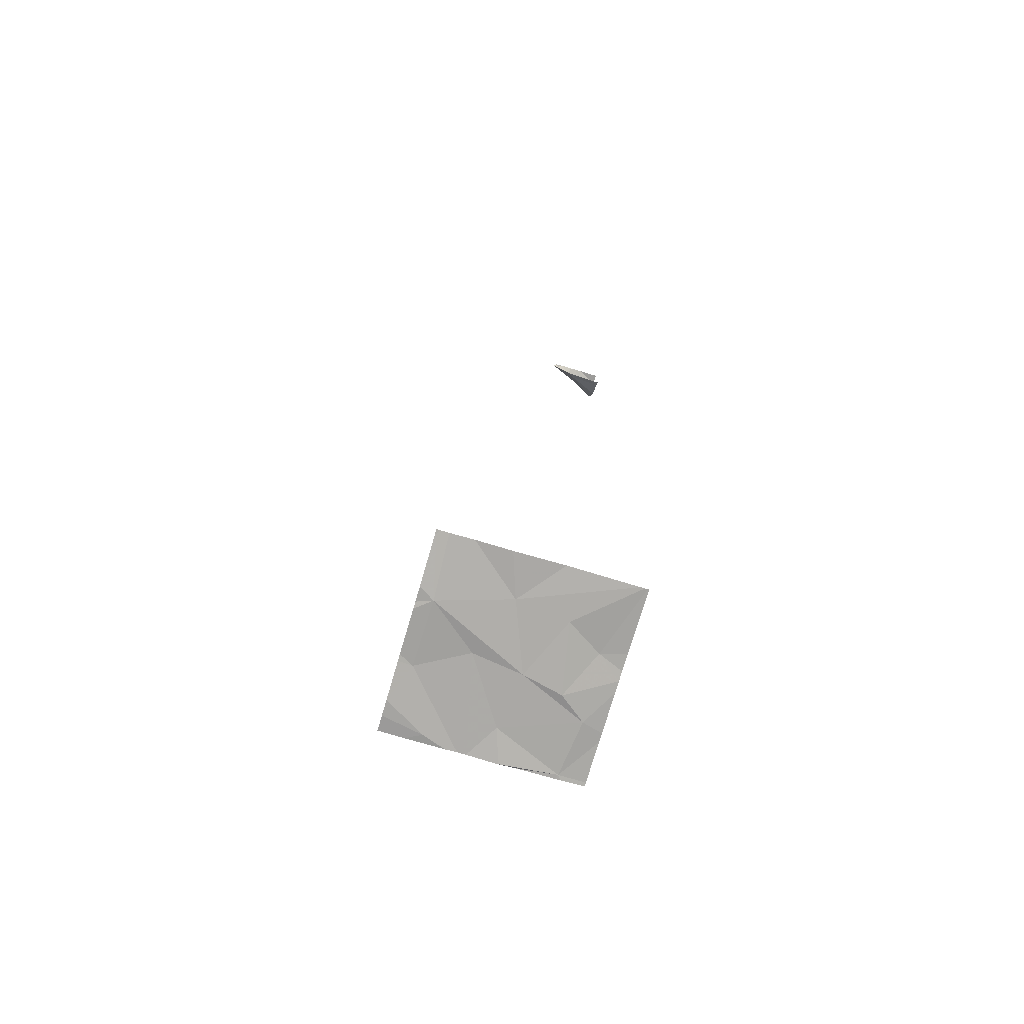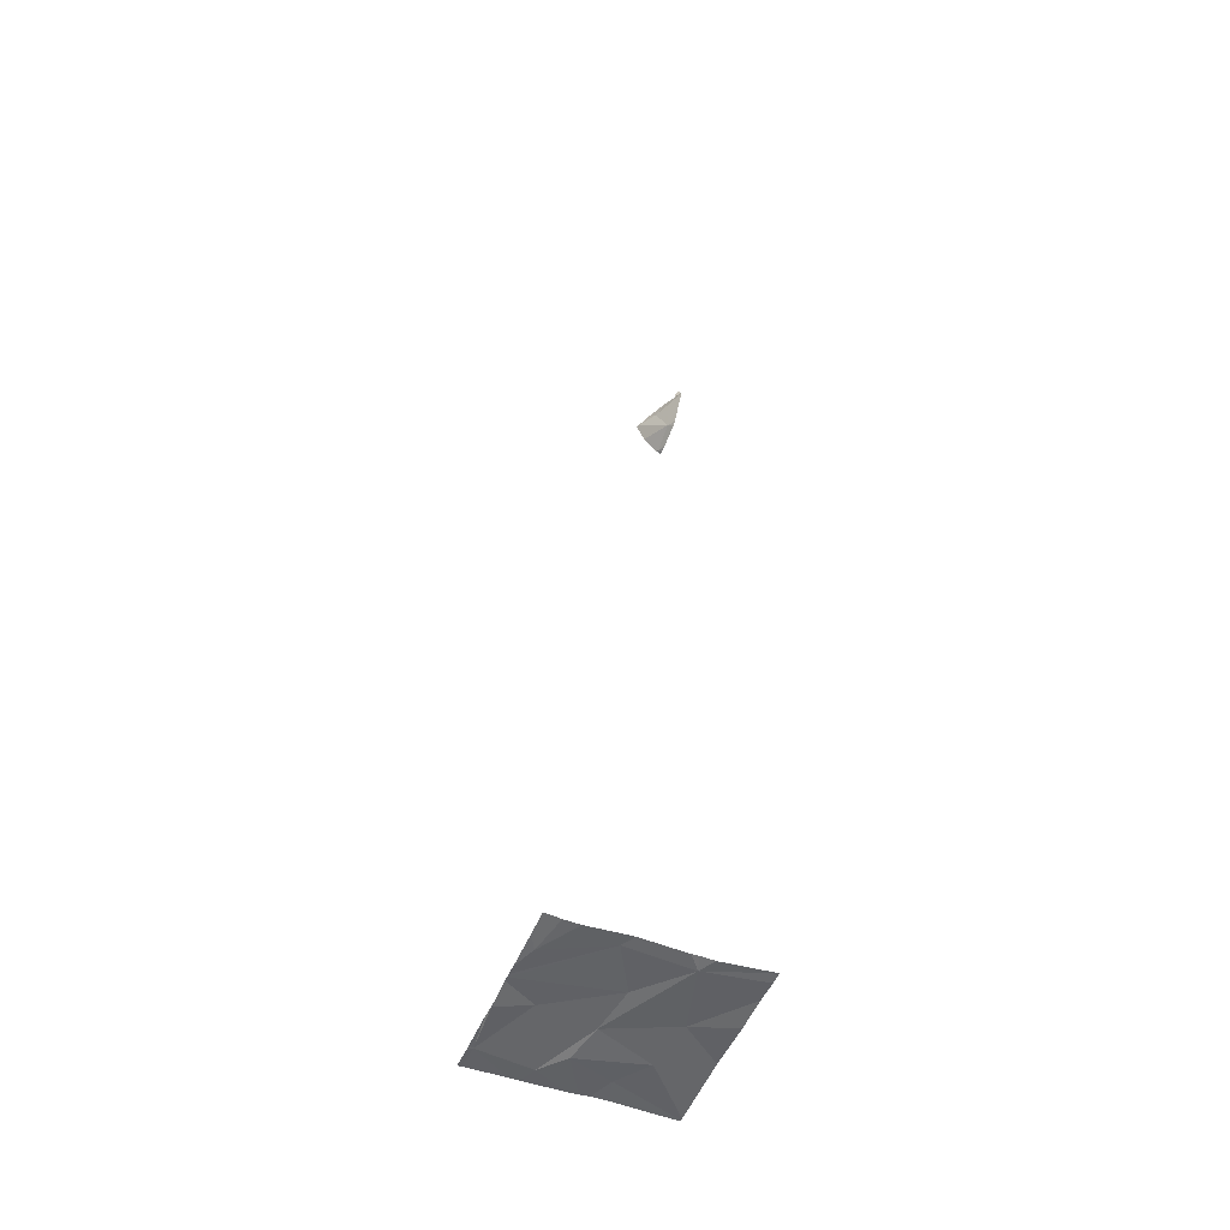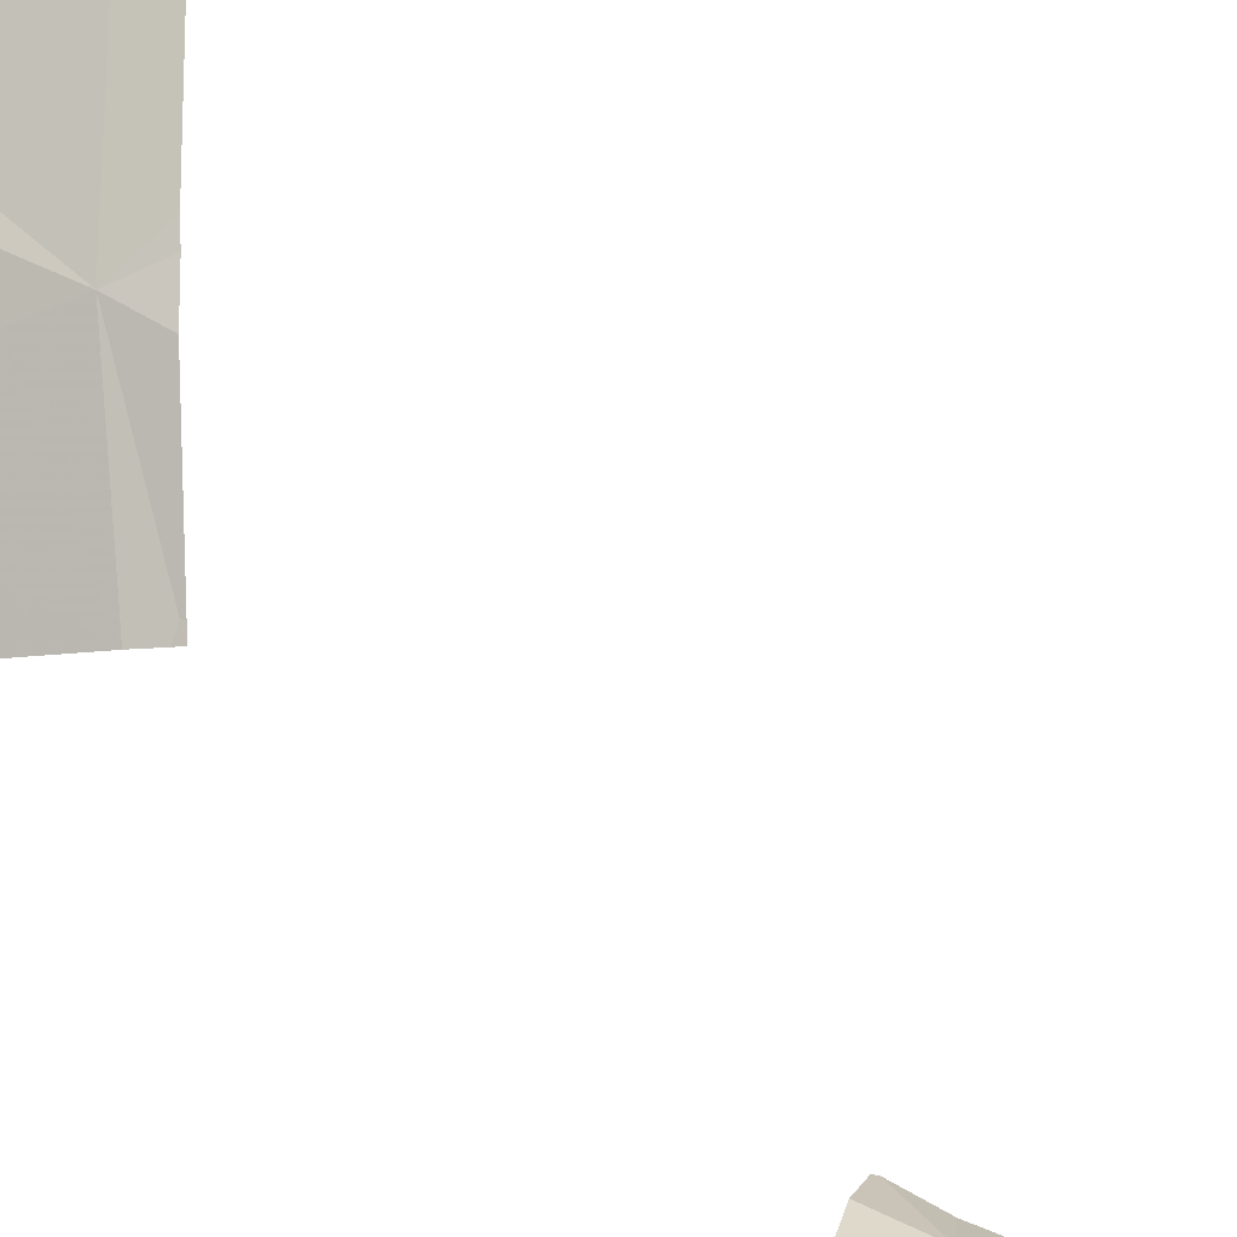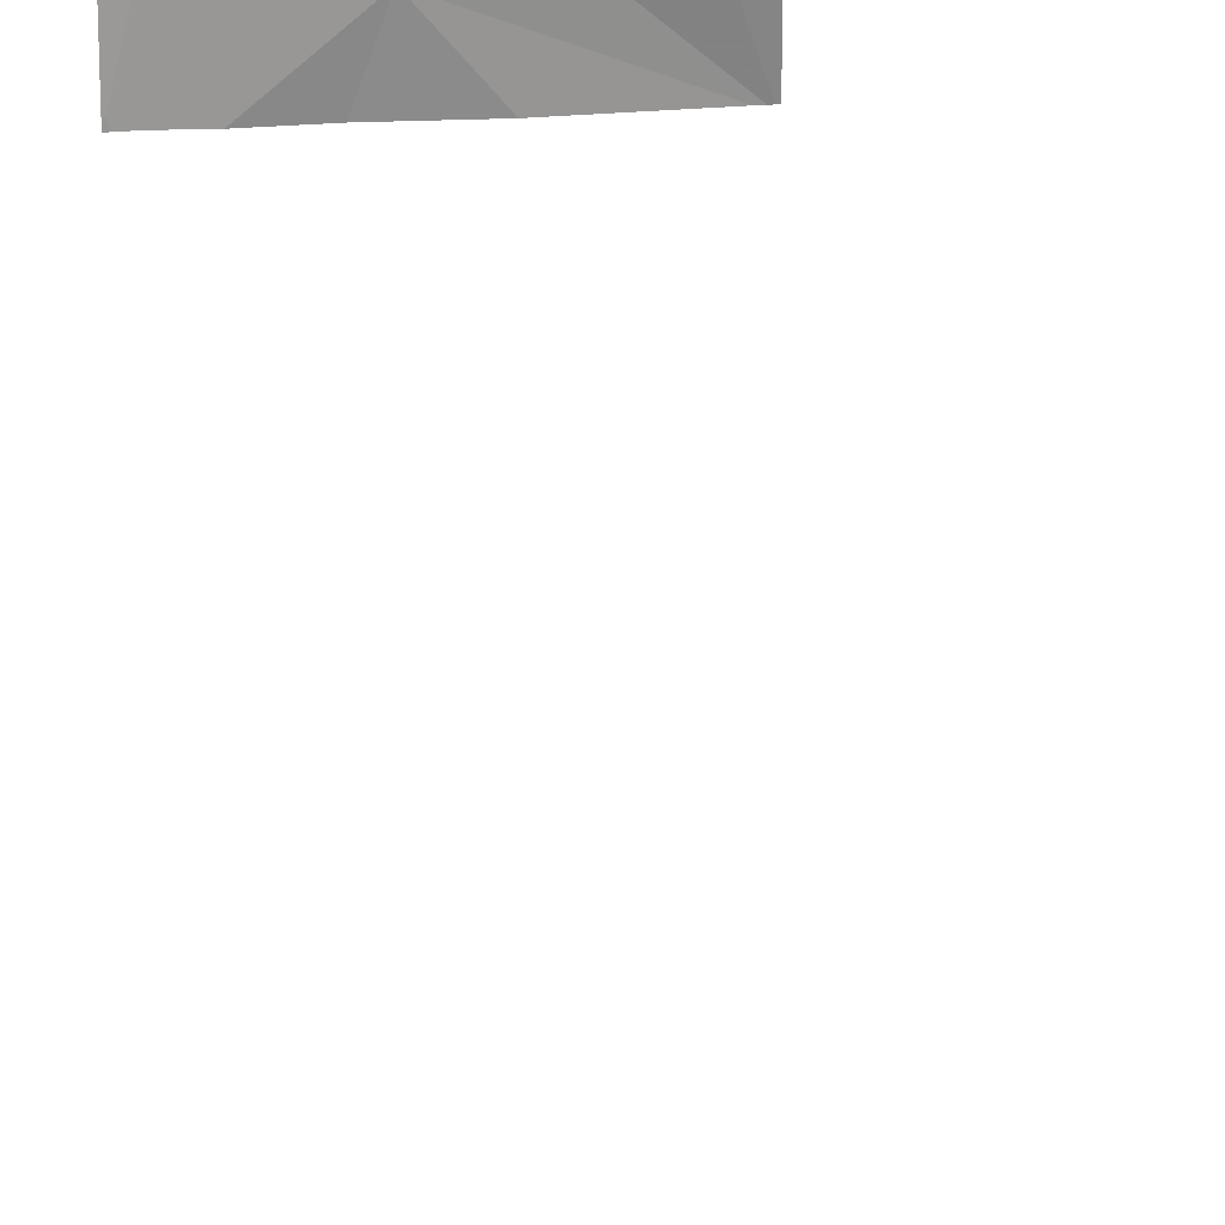
<metadata>
{"format":"obj","ext":"obj","renderer":"f3d","projection":"perspective","resolution":1024,"background":"white","views":[{"elev":-74.9,"azim":-16.4,"up":"+Z"},{"elev":-51.0,"azim":-112.0,"up":"+Z"},{"elev":-10.3,"azim":-160.9,"up":"+Y"},{"elev":26.9,"azim":-5.5,"up":"+Y"}]}
</metadata>
<code>
v -105 235.3 487.9
v -105.6 236.2 483.2
v -105 235.3 487.9
v -105 235.4 488
v -105 235.3 487.9
v -105 235.4 488.1
v -105 235.4 488.1
v -105.1 236.2 483.2
v -106 235.3 483.2
v -105.4 236.2 483.2
v -105.5 236.1 483.2
v -105.4 235.8 483.2
v -105.7 235.8 483.2
v -105.1 235.4 488.1
v -105.3 235.3 488.1
v -105.2 235.3 488
v -105.1 236.2 483.2
v -106 236.2 483.2
v -105.3 235.3 488.2
v -105.8 236.2 483.2
v -105.1 235.6 483.2
v -105.3 235.5 483.2
v -105.2 235.8 483.2
v -105.9 235.6 483.2
v -105.6 235.5 483.2
v -105.6 236.2 483.2
v -105.4 236.2 483.2
v -105.9 235.9 483.2
v -105.8 236.2 483.2
v -105.1 235.9 483.2
v -105 236.2 483.2
v -105.2 236.2 483.2
v -105.2 235.3 488.2
v -105.1 235.4 488.2
v -105 235.4 488.1
v -105.3 235.3 488.1
v -105.3 235.3 488
v -105.3 235.3 488.1
v -105.9 235.3 483.2
v -105.8 235.3 483.2
v -105.4 235.3 483.2
v -105 235.3 487.9
v -105.1 235.3 483.2
v -105.3 235.3 488.1
v -105.2 235.3 488
v -105 235.3 487.9
v -105.2 235.3 488
v -105.3 235.3 488.2
v -106 235.3 483.2
v -106 235.3 483.2
v -106 235.6 483.2
v -106 235.6 483.2
v -106 235.5 483.2
v -106 236.1 483.2
v -106 235.9 483.2
v -106 236.2 483.2
v -106 235.9 483.2
v -105.6 236.2 483.2
v -105 235.4 488.1
v -105 235.8 483.2
v -105 235.7 483.2
v -105 236 483.2
v -105 236 483.2
v -105 236.2 483.2
v -105 235.7 483.2
v -105 235.6 483.2
v -105.7 236.2 483.2
v -105 235.3 488.2
v -105 235.4 488.2
v -105 235.4 488.2
v -105 235.3 488.2
v -105.3 236.2 483.2
v -105.6 235.3 483.2
v -106 235.3 483.2
v -105.3 235.3 488.2
v -105.3 235.3 488.2
v -105.3 235.3 488.2
v -105 235.3 483.2
v -105.1 235.3 487.9
v -105.1 235.3 487.9
v -105 235.3 487.9
v -105 235.3 483.2
v -105 235.3 488.2
v -105.2 235.3 488.2
v -105.2 235.3 488.2
v -105 235.3 487.9
v -106 235.3 483.2
v -106 235.3 483.2
v -105 235.3 483.2
v -105 235.3 488.2
v -105.1 235.3 488.2
v -105.1 235.3 488.2
v -105 235.3 483.2
f 76 15 75
f 10 8 72
f 12 11 13
f 44 14 36
f 36 16 37
f 19 15 38
f 22 21 23
f 60 30 23
f 59 35 34
f 25 24 39
f 11 10 27
f 49 24 53
f 28 29 54
f 13 11 58
f 30 8 11
f 11 12 30
f 12 23 30
f 8 10 11
f 24 13 28
f 28 13 26
f 24 25 12
f 23 12 22
f 13 24 12
f 39 9 74
f 22 12 25
f 74 50 87
f 75 19 48
f 51 28 57
f 29 28 2
f 14 15 33
f 15 19 75
f 33 15 76
f 22 25 43
f 14 33 34
f 16 14 35
f 16 35 7
f 74 9 50
f 42 16 4
f 45 42 79
f 42 5 46
f 73 25 40
f 21 22 78
f 60 23 61
f 62 30 63
f 43 25 41
f 41 25 73
f 61 21 65
f 59 34 69
f 35 14 34
f 34 33 84
f 71 70 91
f 40 25 39
f 5 42 1
f 49 9 24
f 50 9 49
f 39 24 9
f 1 42 3
f 51 24 28
f 52 24 51
f 53 24 52
f 3 42 4
f 6 35 59
f 54 29 56
f 55 28 54
f 46 5 86
f 56 29 20
f 57 28 55
f 4 16 7
f 7 35 6
f 48 19 38
f 61 23 21
f 62 8 30
f 45 16 42
f 63 30 60
f 64 8 62
f 65 21 66
f 47 16 45
f 66 21 82
f 38 15 44
f 17 64 31
f 37 16 47
f 36 14 16
f 69 34 70
f 17 8 64
f 70 34 85
f 18 56 20
f 83 71 92
f 44 15 14
f 77 33 76
f 20 29 67
f 78 22 43
f 67 29 2
f 79 42 80
f 80 42 81
f 81 42 46
f 2 28 26
f 82 21 78
f 26 13 58
f 83 68 71
f 84 33 77
f 85 34 84
f 58 11 27
f 27 10 72
f 87 50 88
f 72 8 32
f 89 66 82
f 90 68 83
f 32 8 17
f 91 70 85
f 92 71 91
f 93 66 89

</code>
